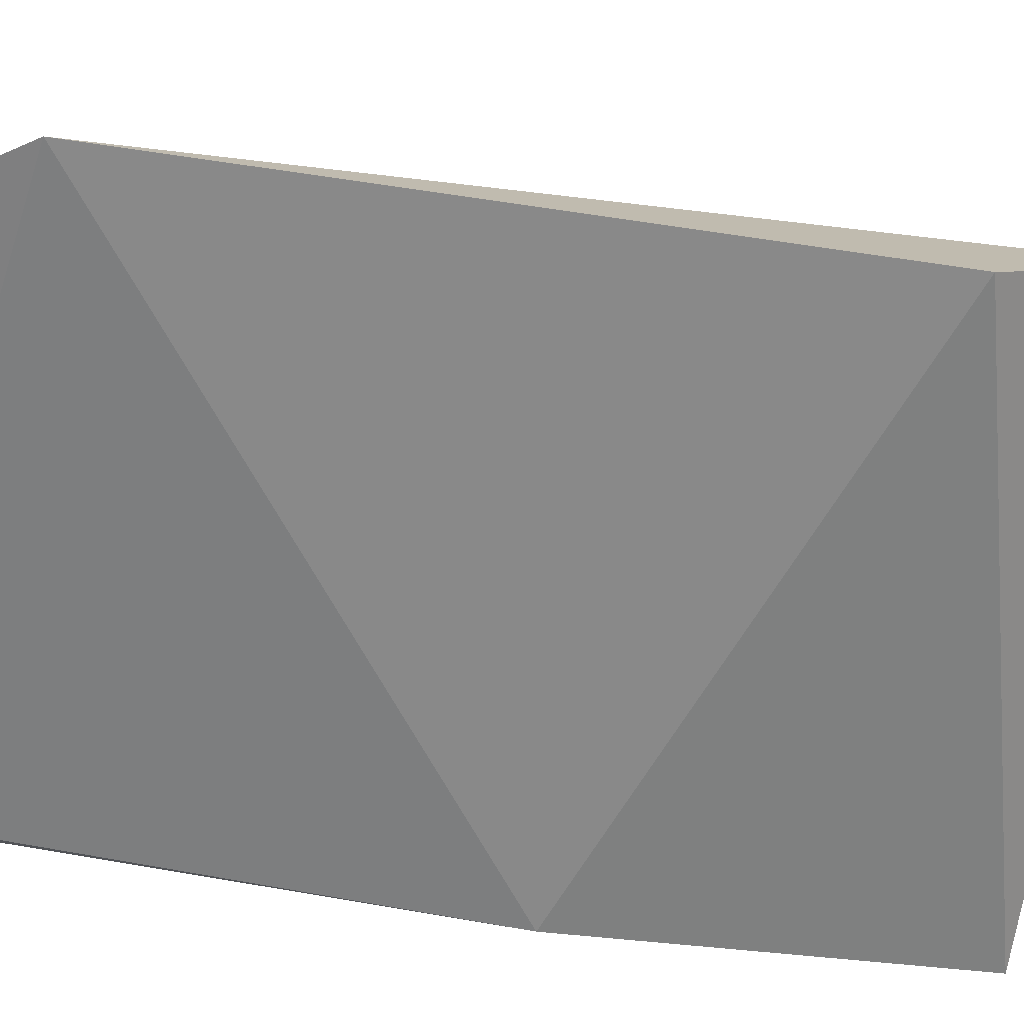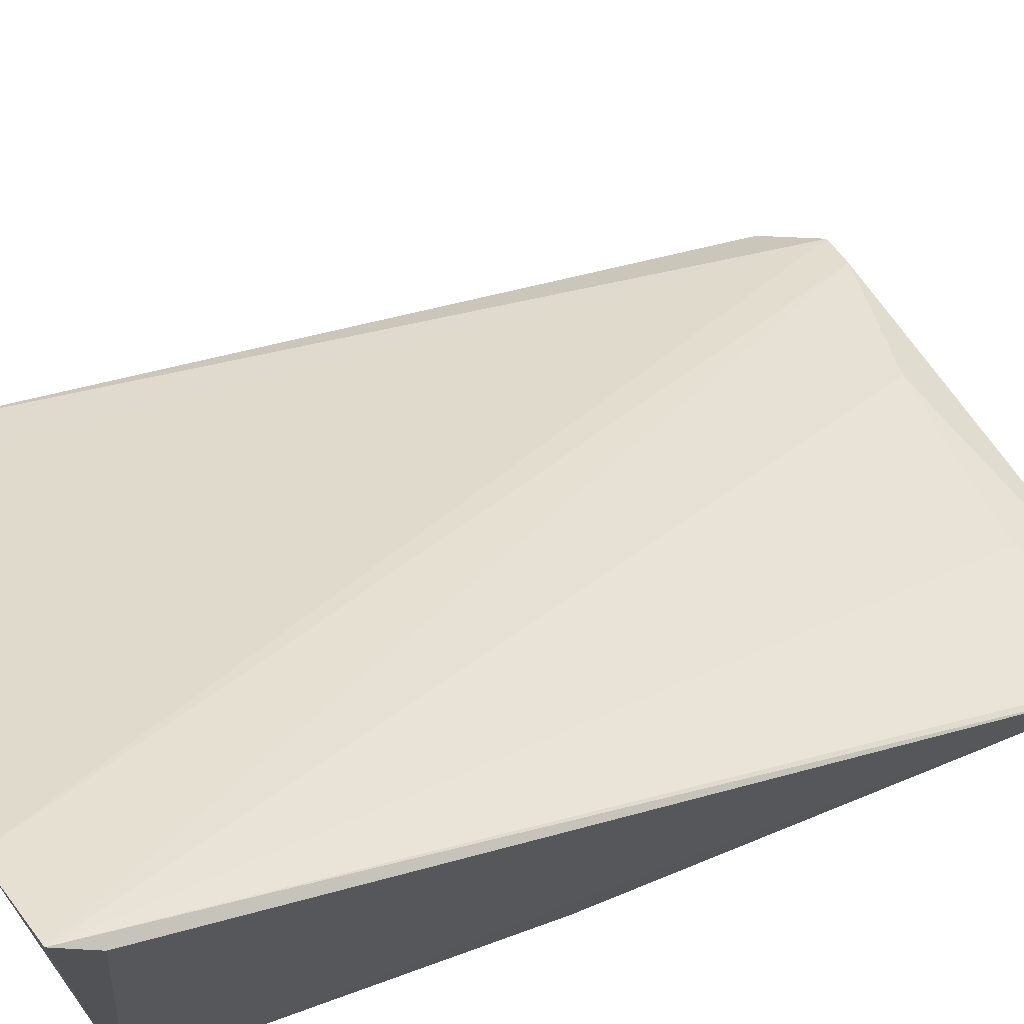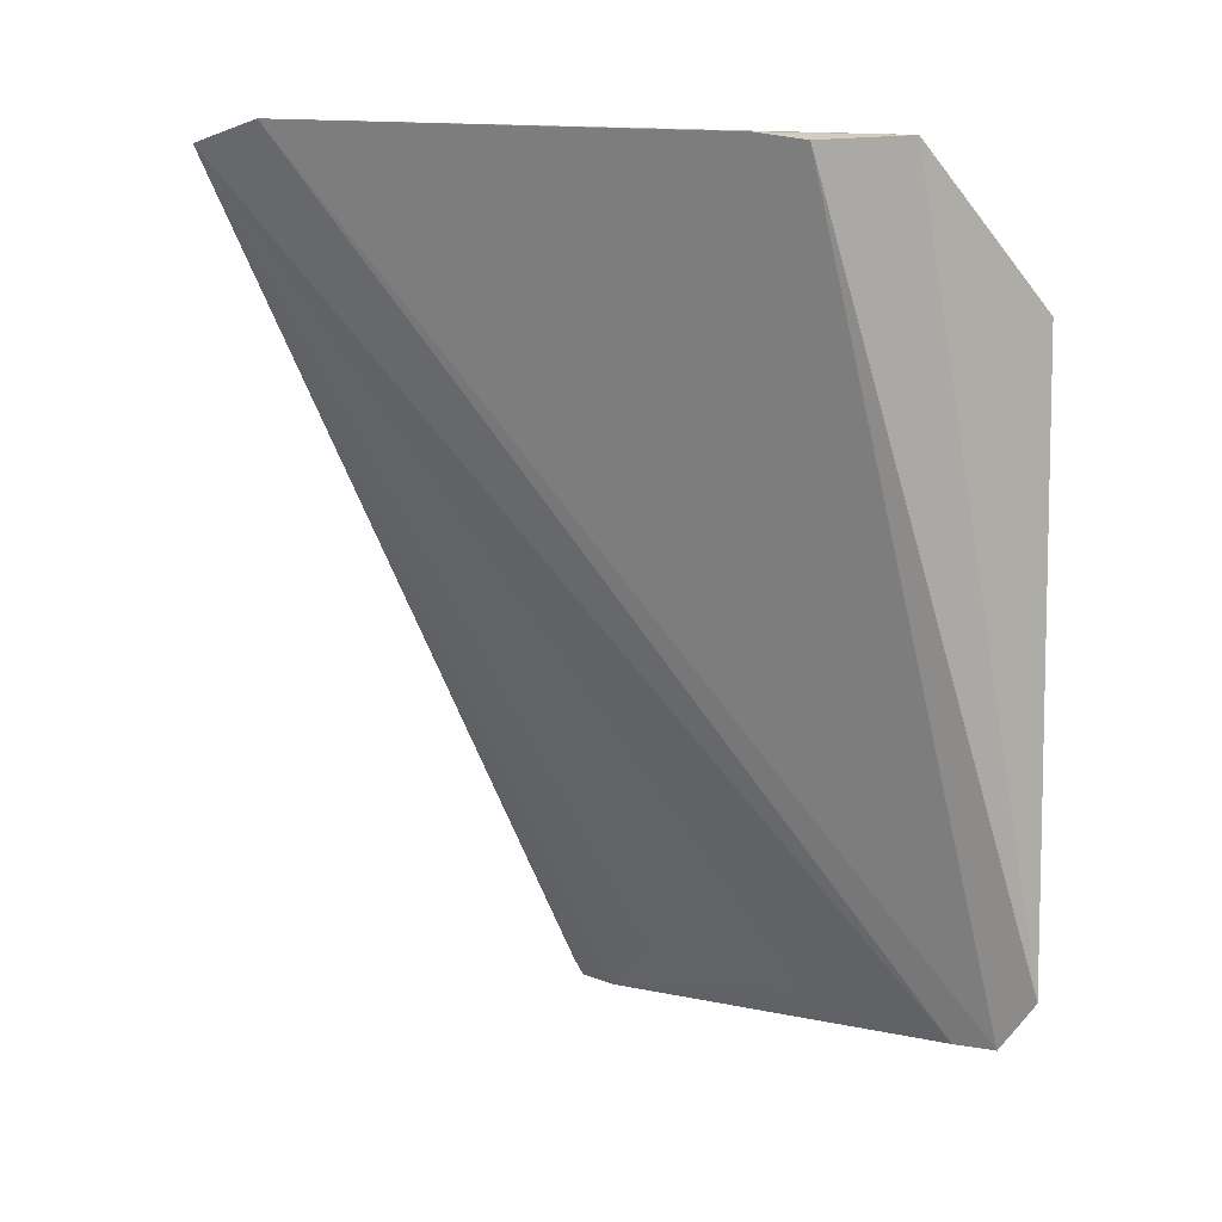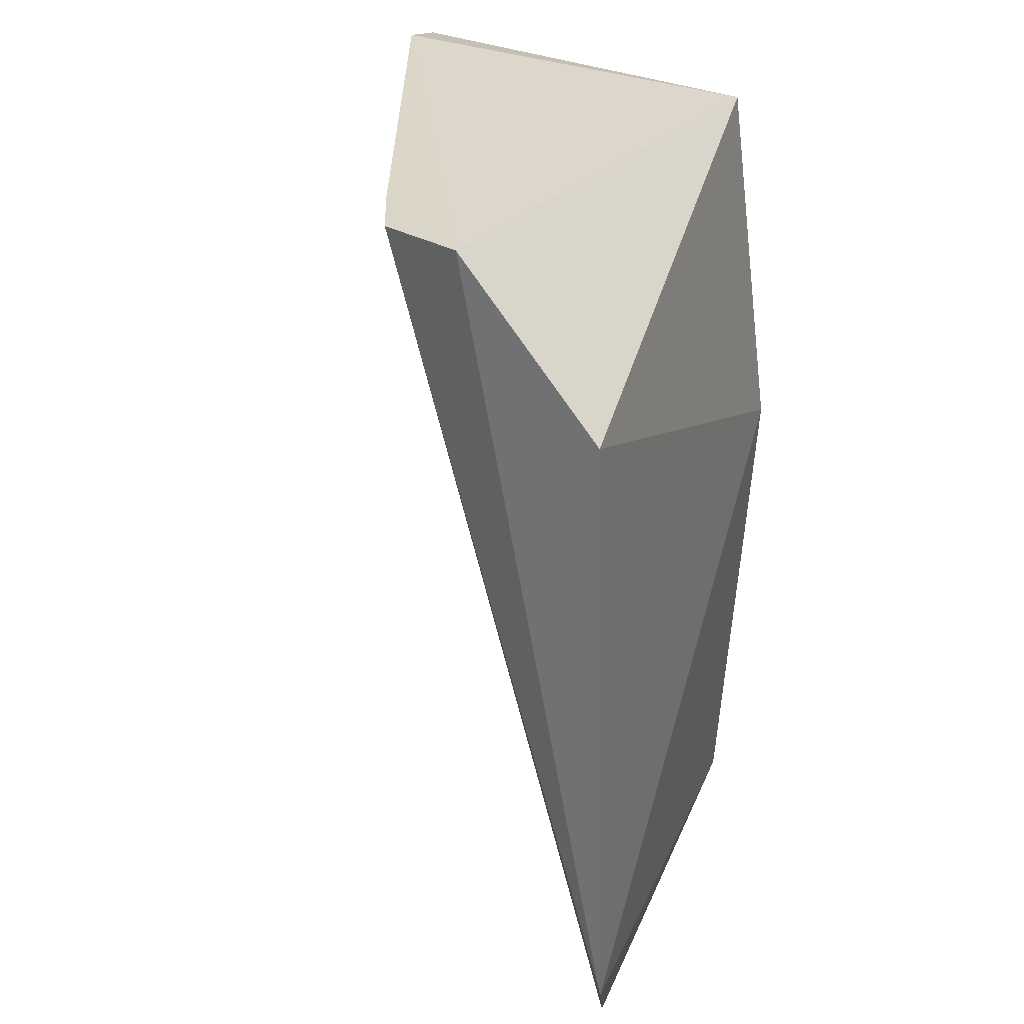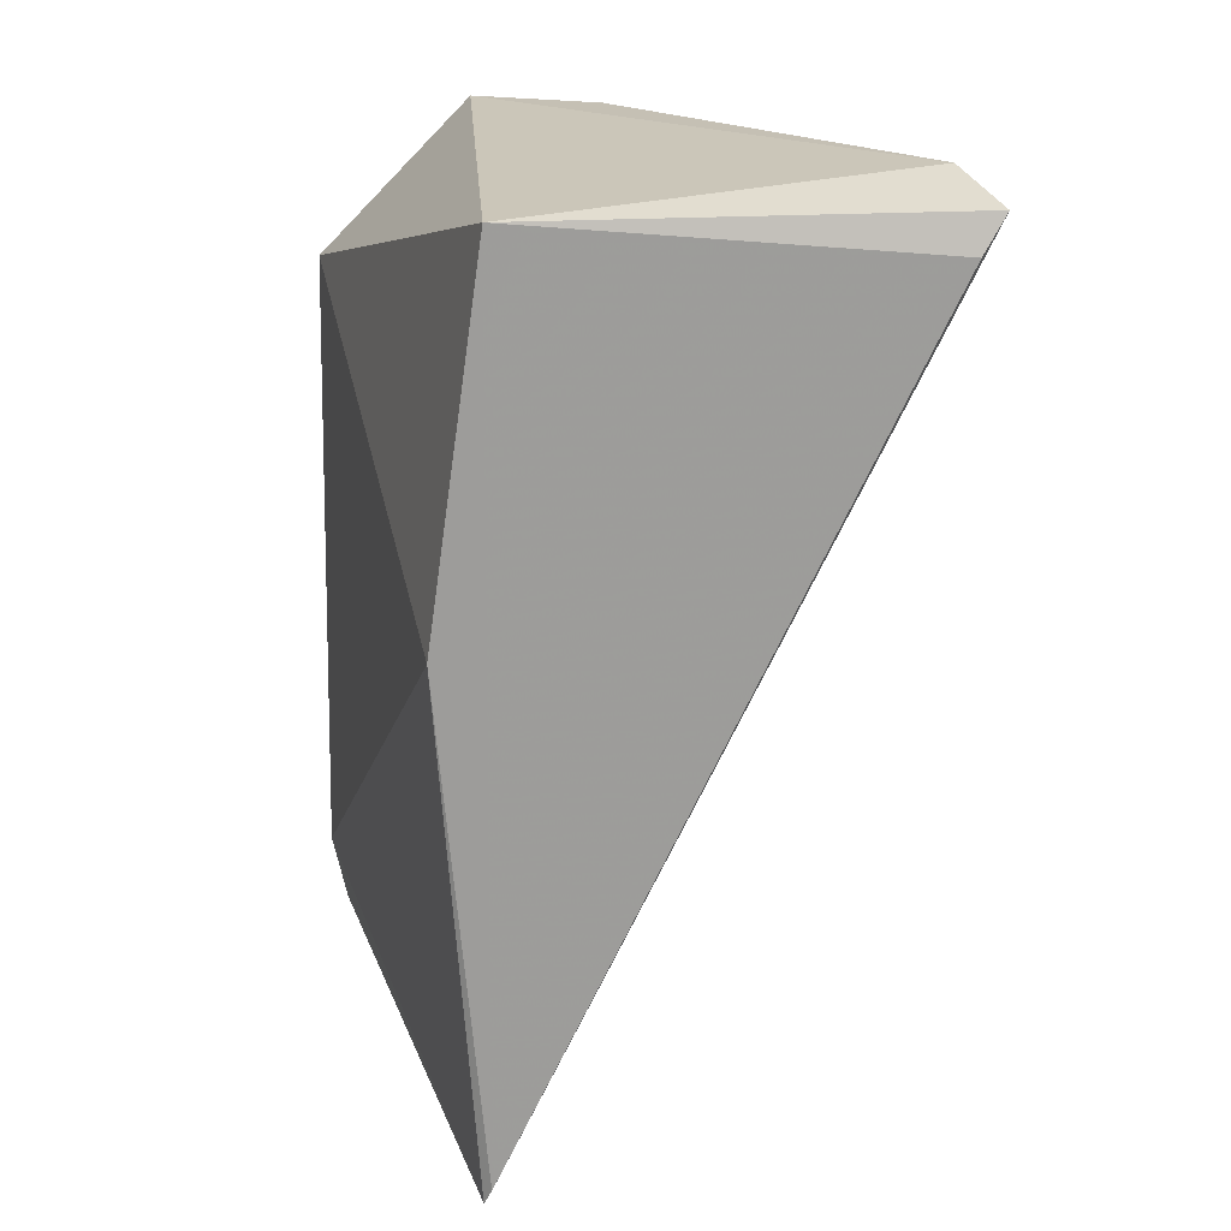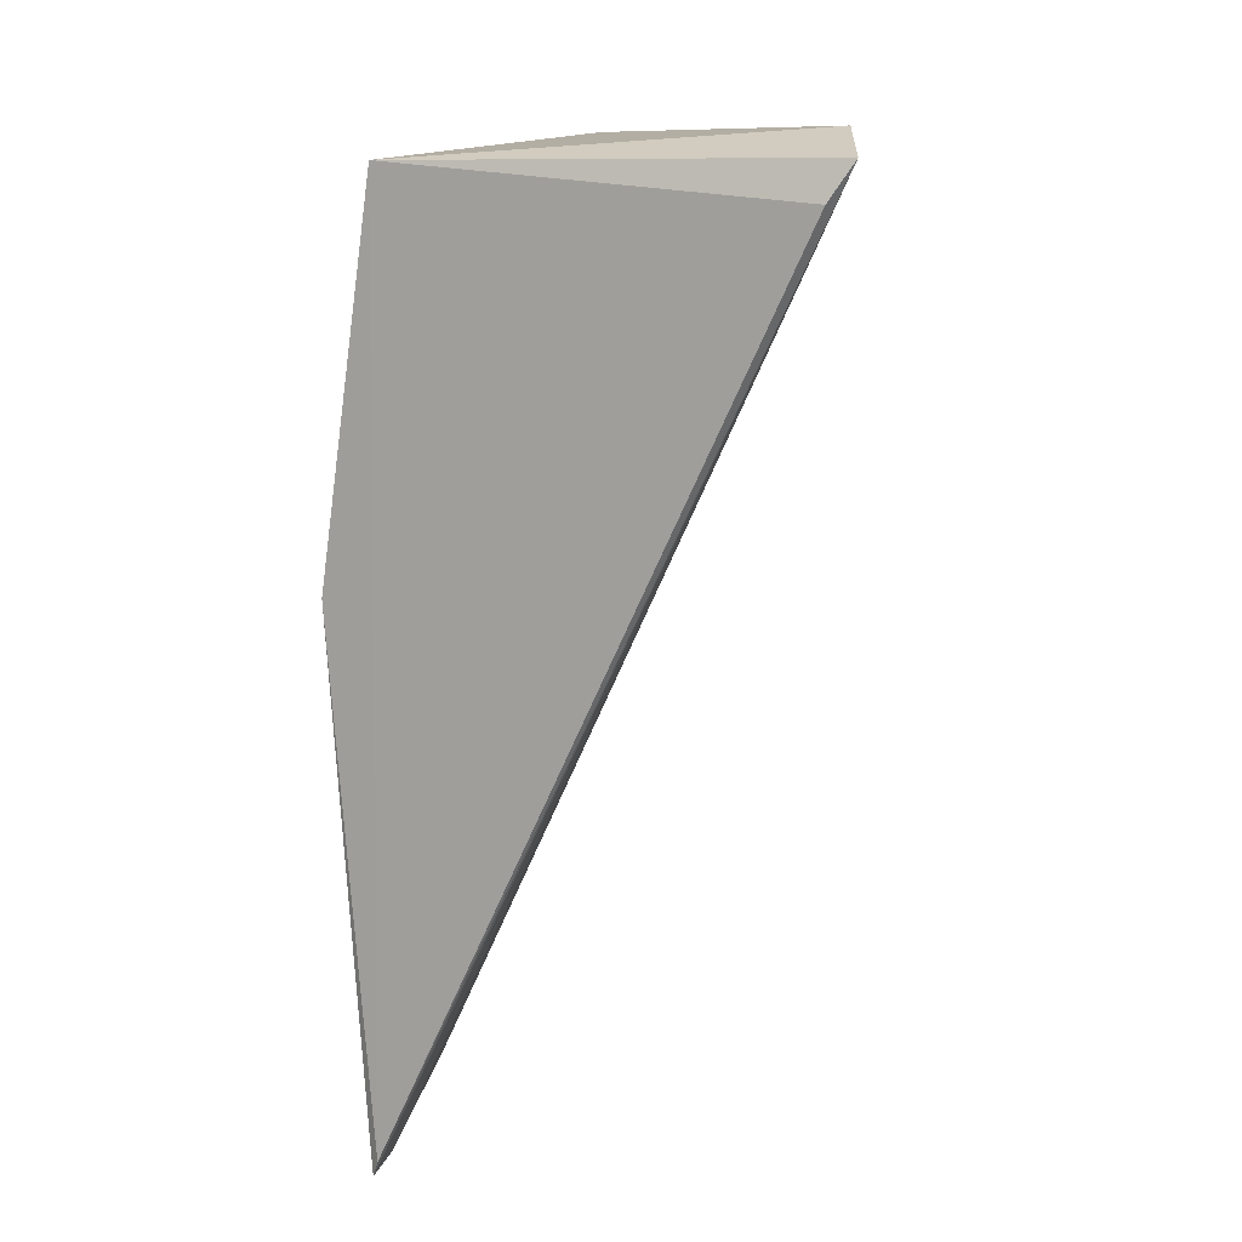
<metadata>
{"format":"obj","ext":"obj","renderer":"f3d","projection":"perspective","resolution":1024,"background":"white","views":[{"elev":-75.1,"azim":81.1,"up":"+Z"},{"elev":67.6,"azim":-112.1,"up":"+Z"},{"elev":10.0,"azim":58.9,"up":"+Y"},{"elev":28.8,"azim":123.2,"up":"+Y"},{"elev":20.3,"azim":-92.7,"up":"+Y"},{"elev":12.0,"azim":-69.6,"up":"+Y"}]}
</metadata>
<code>
v 0.1585 -0.1416 0.2125
v 0.1686 -0.1261 0.2074
v 0.1639 0.1026 0.283
v 0.006409 0.1026 0.3778
v 0.007576 0.1007 0.259
v 0.03089 0.109 0.3692
v 0.007576 -0.005315 0.2439
v 0.1704 0.05851 0.2108
v 0.151 0.1047 0.2919
v 0.147 -0.142 0.219
v 0.007004 -0.1552 0.2548
v 0.1706 0.104 0.2553
v 0.02196 -0.1545 0.2531
v 0.003341 0.09246 0.3714
v 0.105 -0.1354 0.239
v 0.005267 -0.1502 0.2569
v 0.04818 -0.1357 0.2562
f 1 2 3
f 6 5 4
f 8 7 5
f 8 2 7
f 9 6 1
f 9 1 3
f 10 6 4
f 10 1 6
f 11 7 2
f 11 2 1
f 12 8 5
f 12 3 2
f 12 2 8
f 12 9 3
f 12 5 6
f 12 6 9
f 13 11 1
f 13 1 10
f 13 4 11
f 14 4 5
f 15 13 10
f 15 10 4
f 16 11 4
f 16 4 14
f 16 7 11
f 16 14 5
f 16 5 7
f 17 15 4
f 17 4 13
f 17 13 15

</code>
